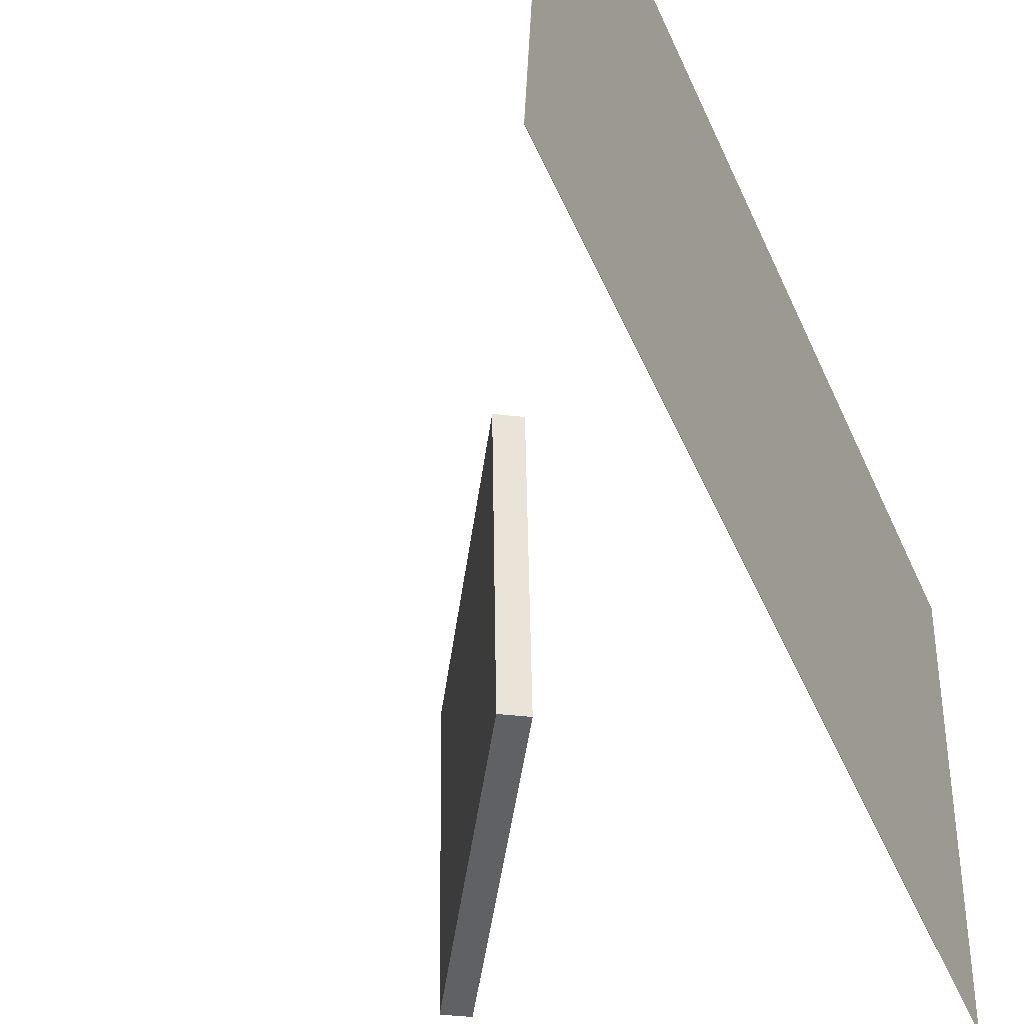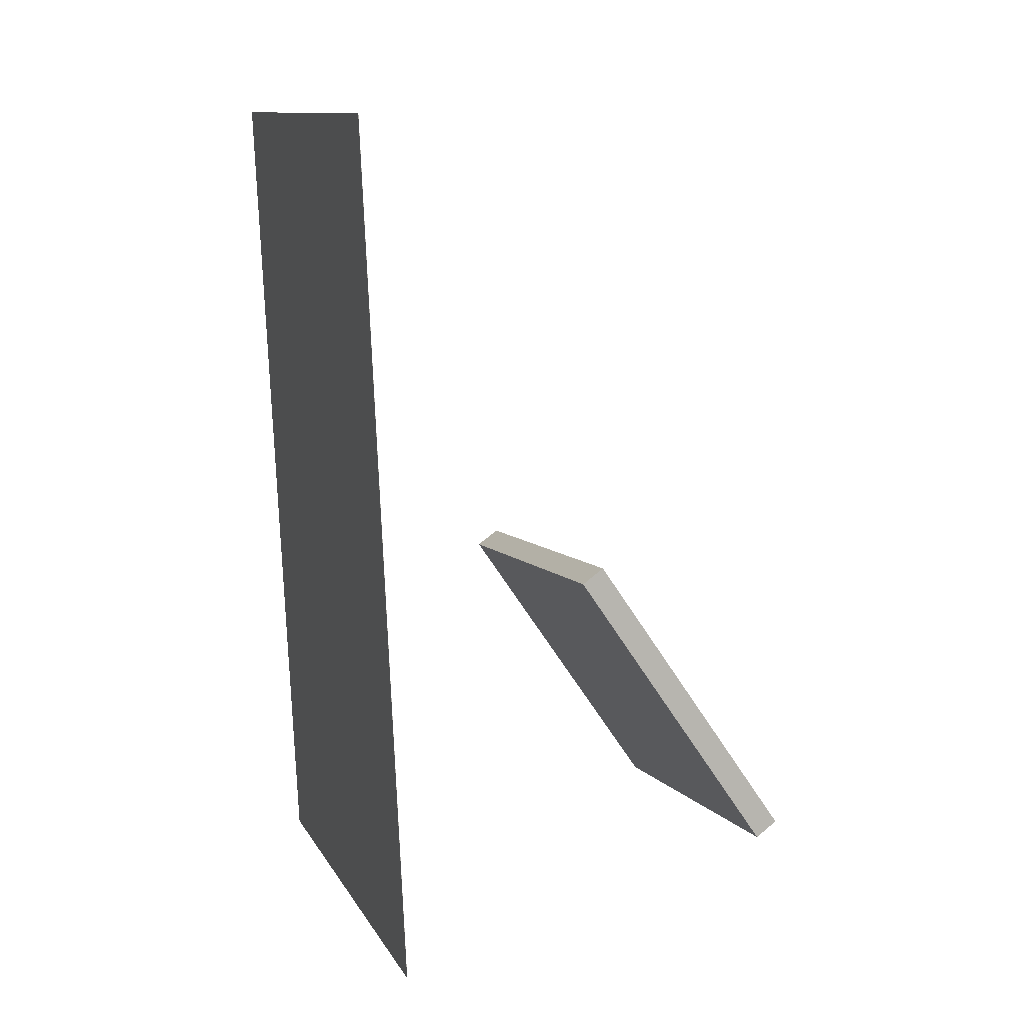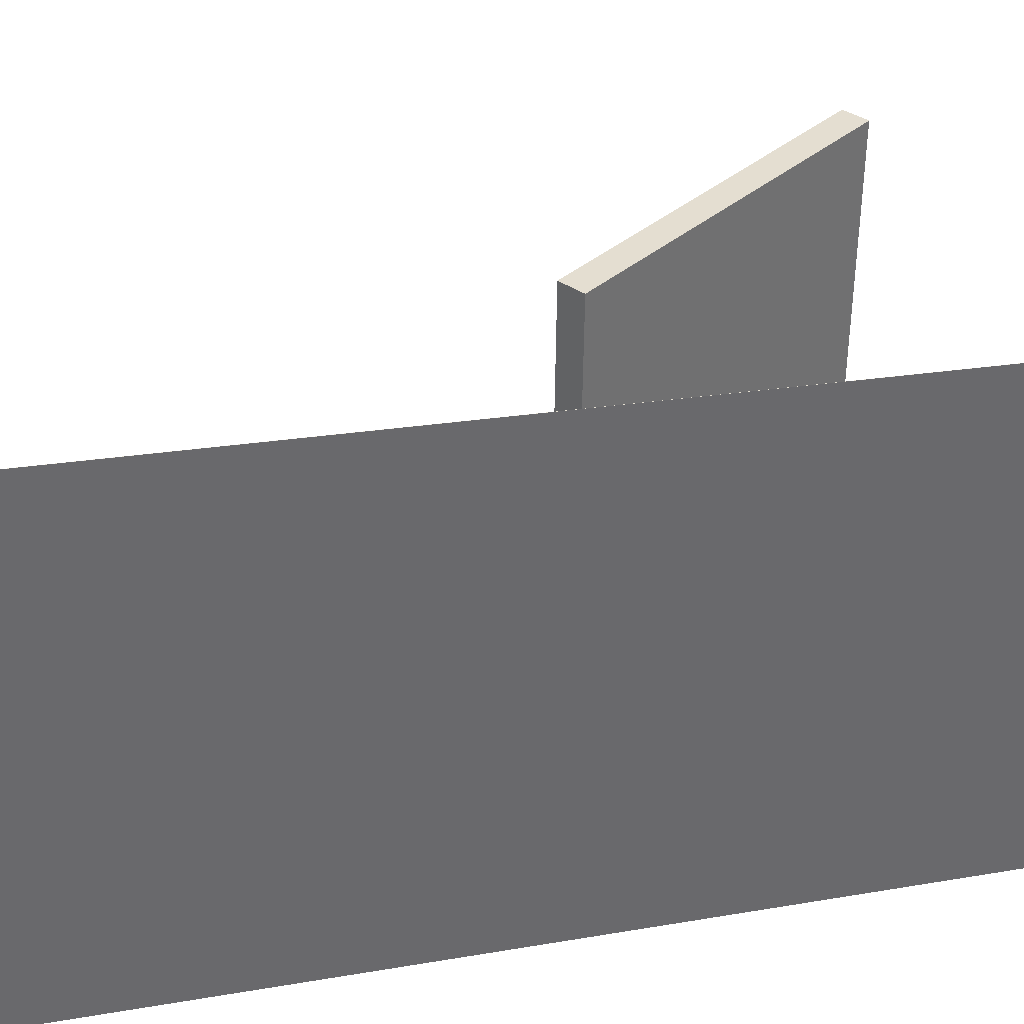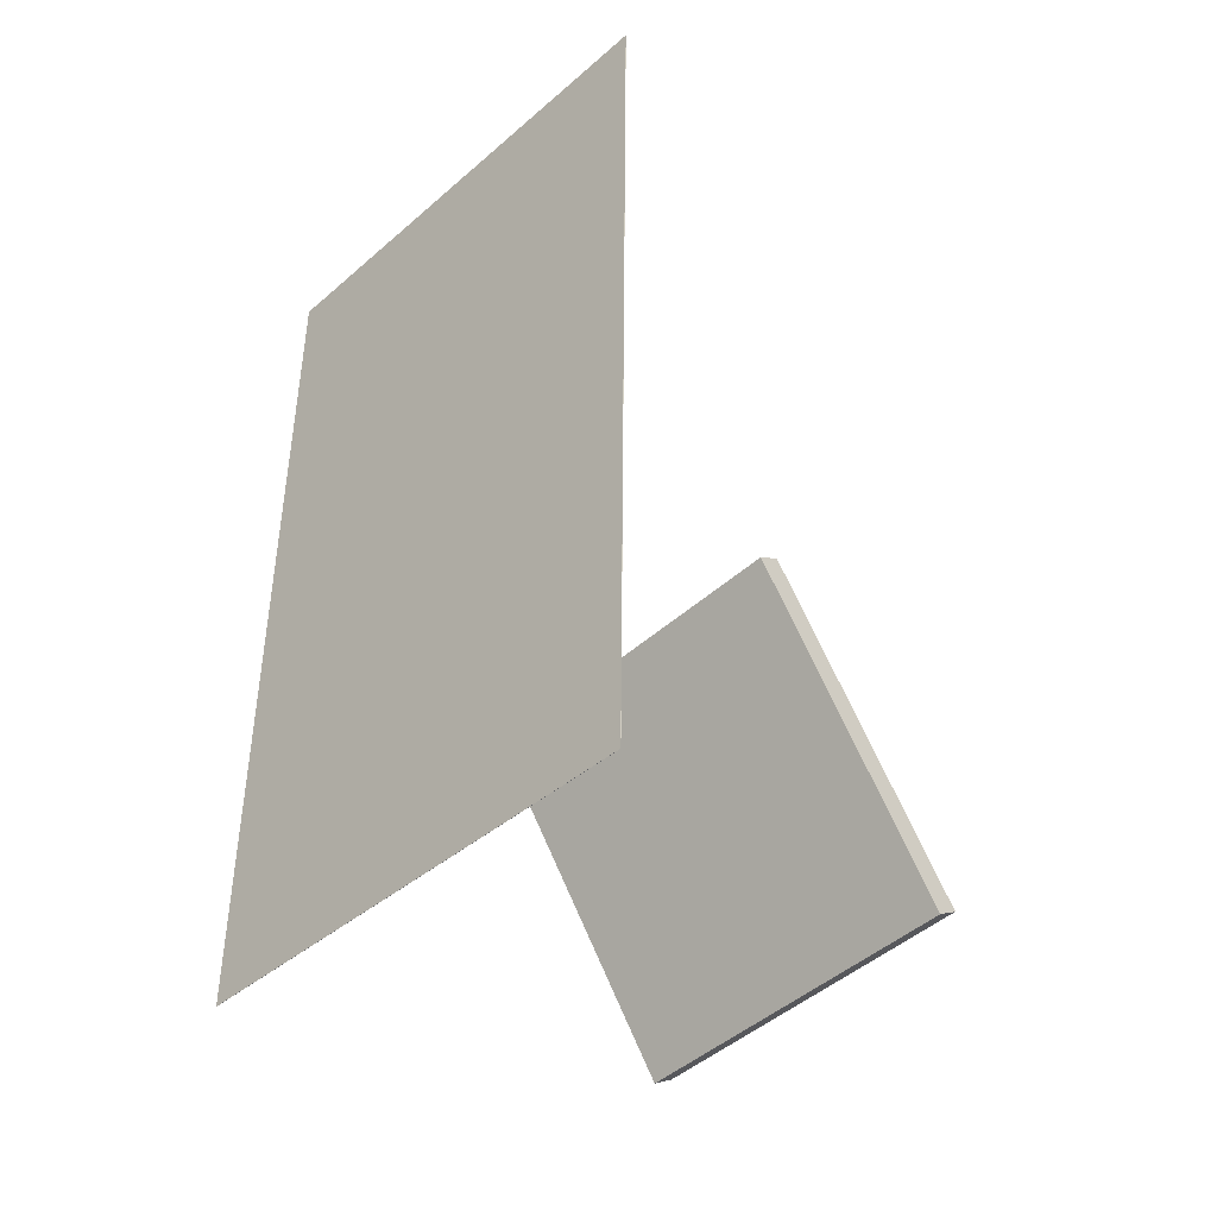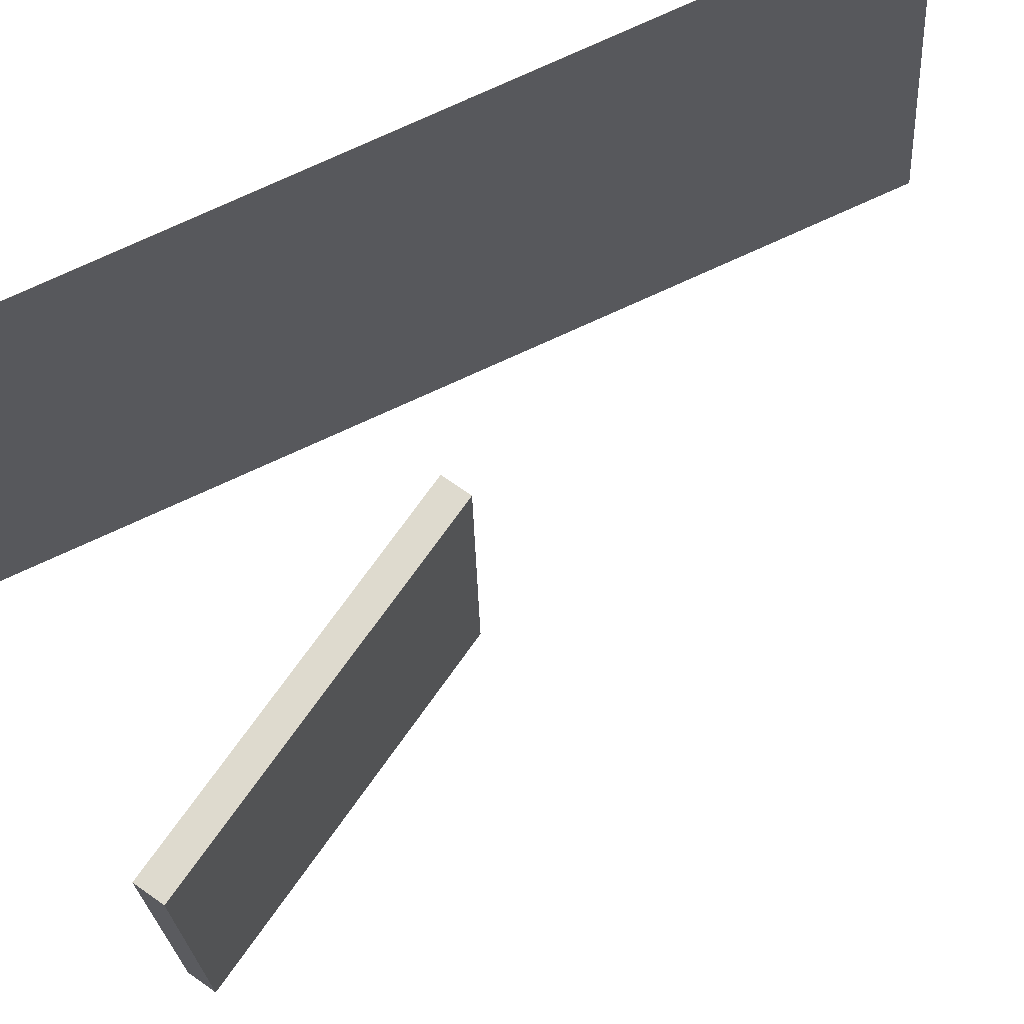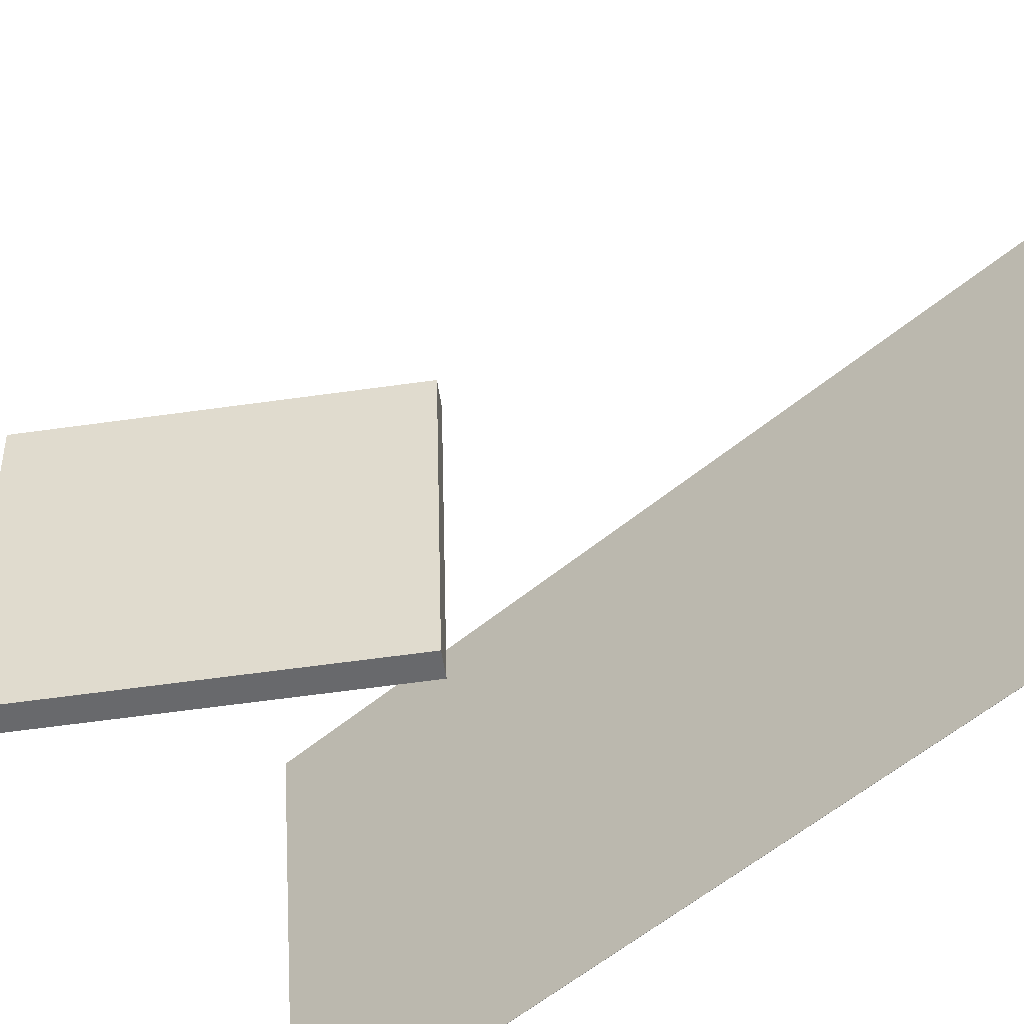
<metadata>
{"format":"obj","ext":"obj","renderer":"f3d","projection":"perspective","resolution":1024,"background":"white","views":[{"elev":-46.2,"azim":-152.0,"up":"+Z"},{"elev":5.6,"azim":-18.2,"up":"+Y"},{"elev":37.8,"azim":-103.0,"up":"+Z"},{"elev":-47.8,"azim":-43.1,"up":"+Y"},{"elev":69.5,"azim":70.9,"up":"+Z"},{"elev":-52.9,"azim":133.4,"up":"+Z"}]}
</metadata>
<code>
v -0.1766 -0.3457 -0.3108
v -0.1722 -0.3918 0.185
v -0.1768 -0.3457 -0.3108
v -0.1725 -0.3918 0.185
v -0.2418 0.5221 -0.2296
v -0.2375 0.476 0.2663
v -0.242 0.5221 -0.2296
v -0.2377 0.476 0.2663
f 1.0 7.0 5.0
f 1.0 3.0 7.0
f 1.0 4.0 3.0
f 1.0 2.0 4.0
f 3.0 8.0 7.0
f 3.0 4.0 8.0
f 5.0 7.0 8.0
f 5.0 8.0 6.0
f 1.0 5.0 6.0
f 1.0 6.0 2.0
f 2.0 6.0 8.0
f 2.0 8.0 4.0
v 0.23 -0.281 -0.1959
v 0.2383 -0.2867 0.1471
v 0.02102 0.01029 -0.1861
v 0.0293 0.004663 0.1569
v 0.2522 -0.2651 -0.1962
v 0.2605 -0.2707 0.1468
v 0.04321 0.02622 -0.1863
v 0.05149 0.02059 0.1566
f 9.0 15.0 13.0
f 9.0 11.0 15.0
f 9.0 12.0 11.0
f 9.0 10.0 12.0
f 11.0 16.0 15.0
f 11.0 12.0 16.0
f 13.0 15.0 16.0
f 13.0 16.0 14.0
f 9.0 13.0 14.0
f 9.0 14.0 10.0
f 10.0 14.0 16.0
f 10.0 16.0 12.0

</code>
